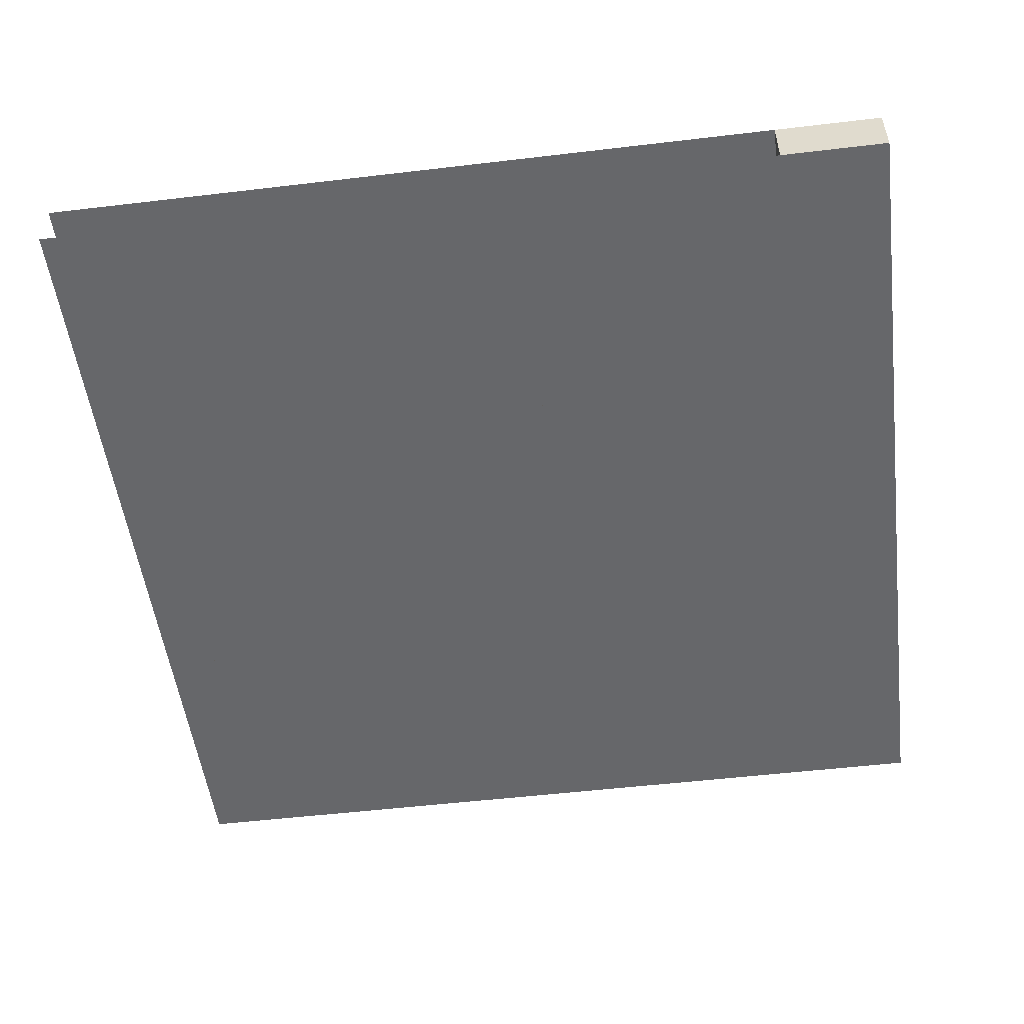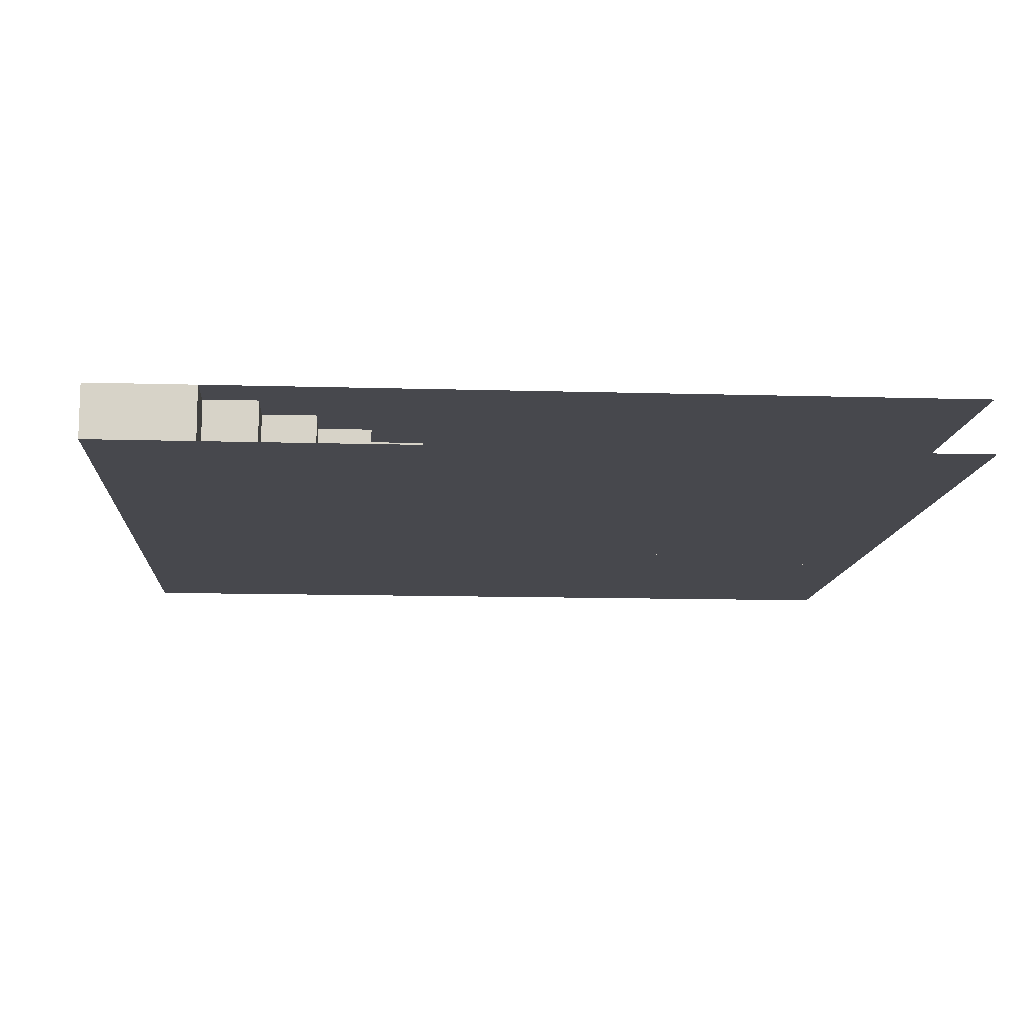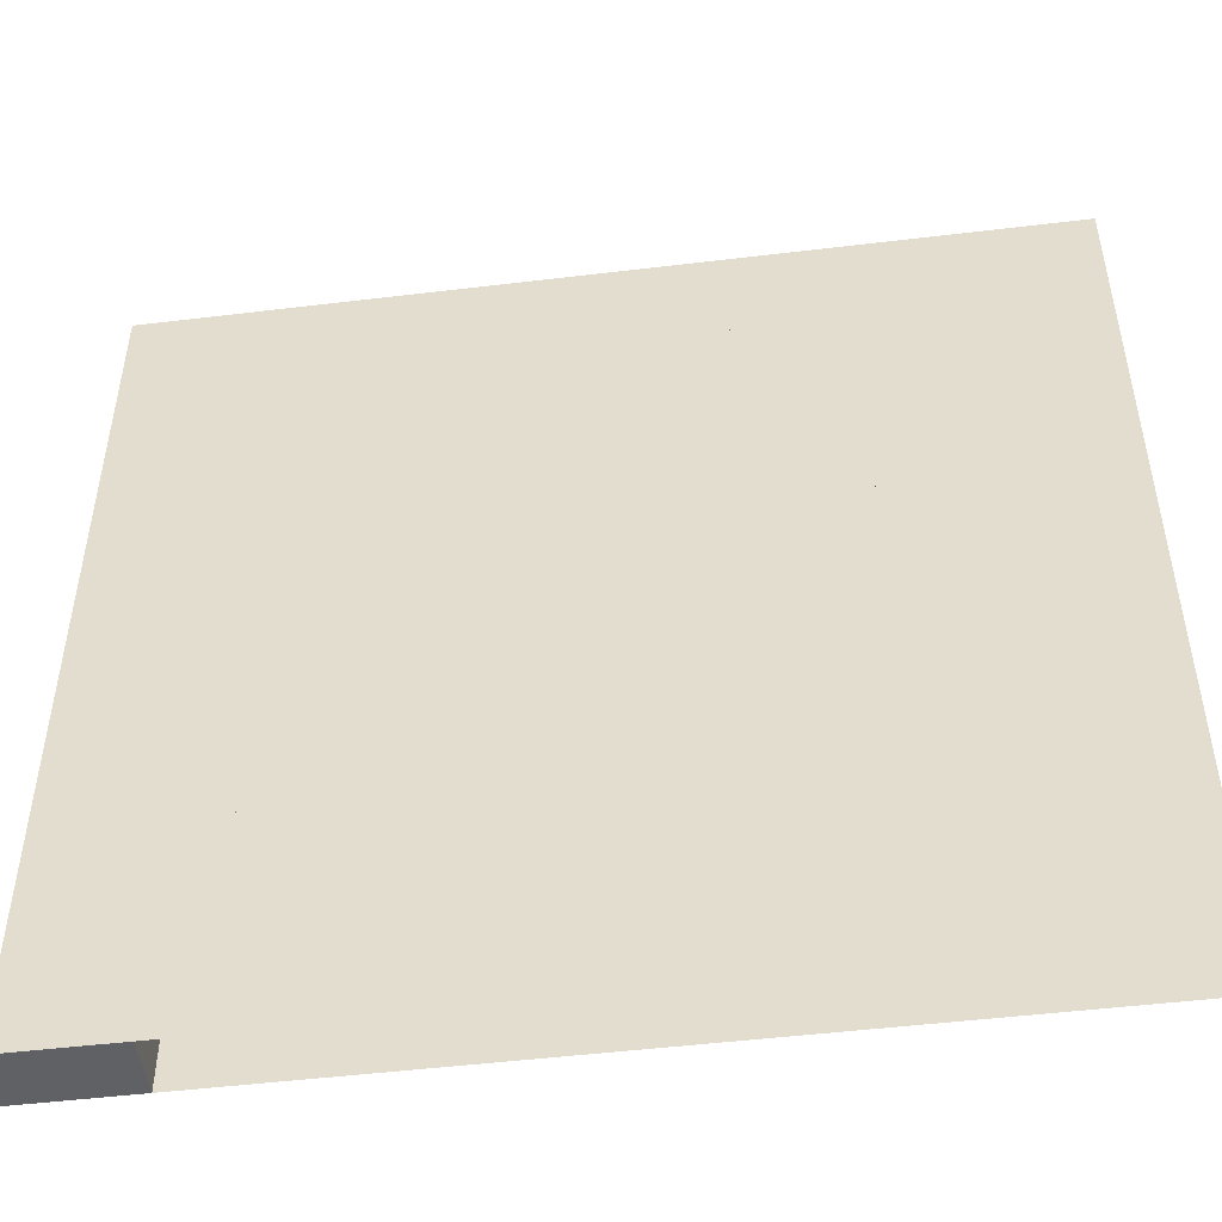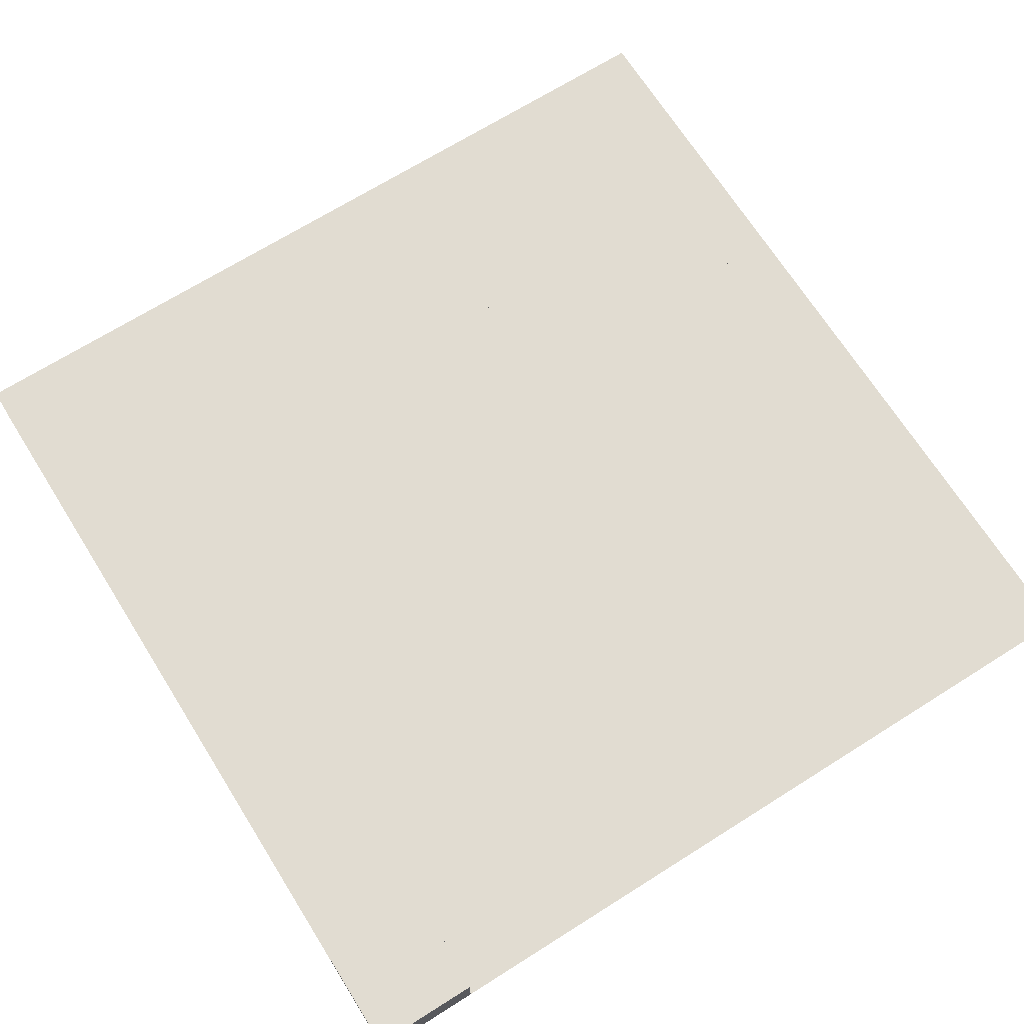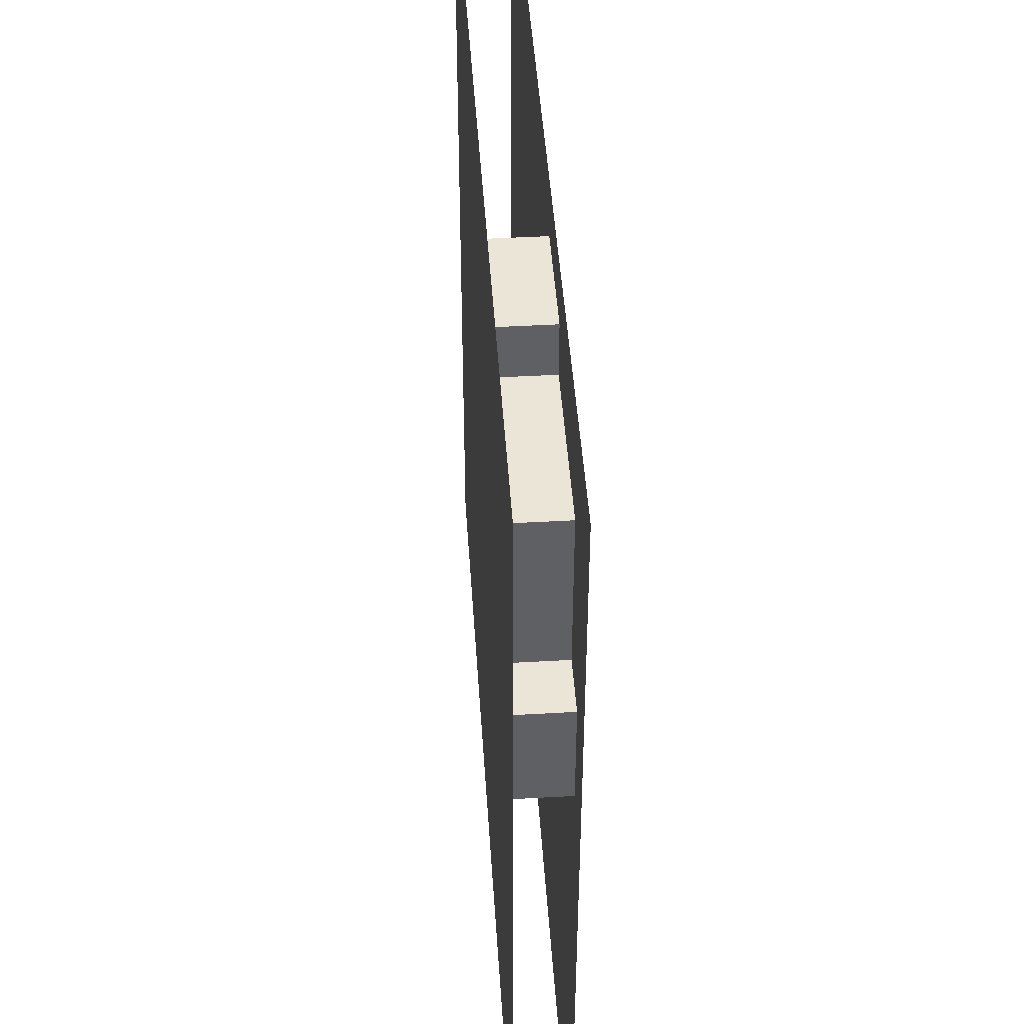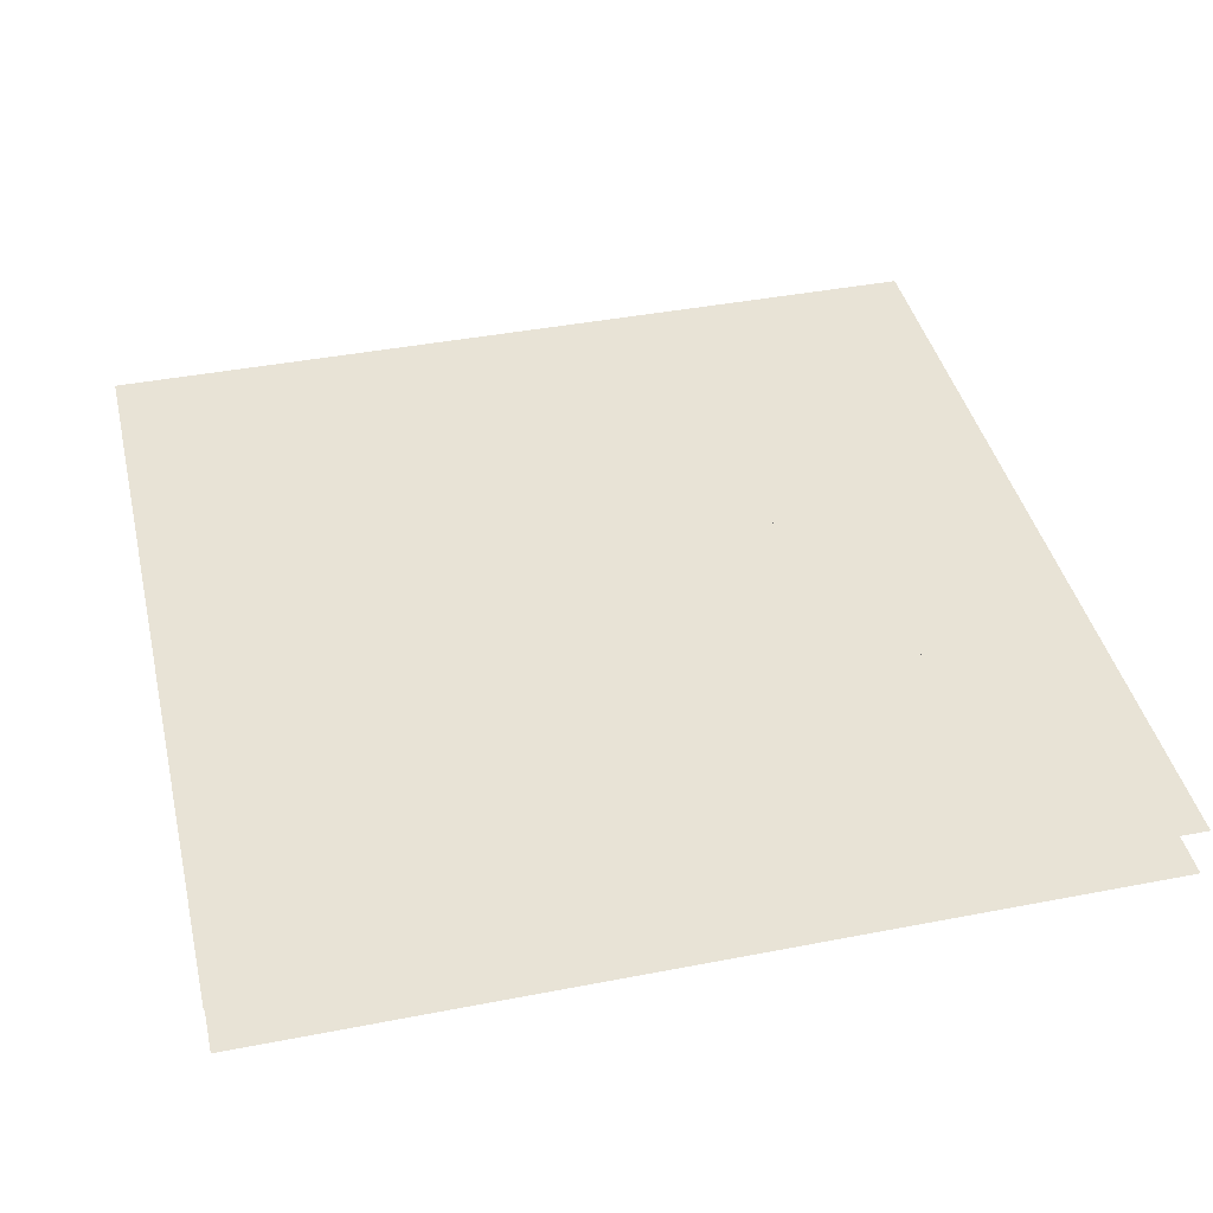
<metadata>
{"format":"obj","ext":"obj","renderer":"f3d","projection":"perspective","resolution":1024,"background":"white","views":[{"elev":-52.2,"azim":-82.7,"up":"+Z"},{"elev":-11.7,"azim":-4.1,"up":"+Z"},{"elev":-49.5,"azim":7.6,"up":"+Y"},{"elev":69.2,"azim":-32.2,"up":"+Z"},{"elev":46.0,"azim":86.3,"up":"+Y"},{"elev":41.4,"azim":76.8,"up":"+Z"}]}
</metadata>
<code>
v 1 1 0.4688
v 1 0 0.4688
v 0 0 0.4688
v 0 1 0.4688
v 0 1 0.5312
v 0 0 0.5312
v 1 0 0.5312
v 1 1 0.5312
v 0.5625 0.9375 0.4688
v 0.5625 0.9375 0.5312
v 0.6875 0.9375 0.5312
v 0.6875 0.9375 0.4688
v 0.5625 0.875 0.4688
v 0.5625 0.875 0.5312
v 0.6875 0.5625 0.5312
v 0.6875 0.5625 0.4688
v 0.5 0.875 0.4688
v 0.5 0.875 0.5312
v 0.875 0.875 0.5312
v 0.875 0.875 0.4688
v 0.5 0.8125 0.4688
v 0.5 0.8125 0.5312
v 0.625 0.8125 0.5312
v 0.625 0.8125 0.4688
v 0.6875 0.8125 0.4688
v 0.6875 0.8125 0.5312
v 0.75 0.875 0.4688
v 0.75 0.5625 0.4688
v 0.75 0.5625 0.5312
v 0.75 0.875 0.5312
v 0.875 0.5 0.5312
v 0.875 0.5 0.4688
v 0.4375 0.8125 0.4688
v 0.4375 0.8125 0.5312
v 0.75 0.8125 0.5312
v 0.75 0.8125 0.4688
v 0.4375 0.5 0.4688
v 0.4375 0.5 0.5312
v 0.5625 0.75 0.5312
v 0.5625 0.75 0.4688
v 0.875 0.75 0.4688
v 0.875 0.75 0.5312
v 0.625 0.75 0.5312
v 0.625 0.75 0.4688
v 0.6875 0.75 0.4688
v 0.6875 0.75 0.5312
v 0.5625 0.6875 0.5312
v 0.5625 0.6875 0.4688
v 0.625 0.6875 0.4688
v 0.625 0.6875 0.5312
v 0.75 0.6875 0.5312
v 0.75 0.6875 0.4688
v 0.8125 0.6875 0.4688
v 0.8125 0.6875 0.5312
v 0.8125 0.75 0.5312
v 0.8125 0.4375 0.5312
v 0.8125 0.4375 0.4688
v 0.8125 0.75 0.4688
v 0.9375 0.6875 0.5312
v 0.9375 0.6875 0.4688
v 0.6875 0.625 0.5312
v 0.6875 0.625 0.4688
v 0.75 0.625 0.4688
v 0.75 0.625 0.5312
v 0.8125 0.625 0.4688
v 0.8125 0.625 0.5312
v 0.9375 0.5625 0.5312
v 0.9375 0.5625 0.4688
v 0.875 0.5625 0.5312
v 0.875 0.5625 0.4688
v 0.8125 0.5 0.5312
v 0.8125 0.5 0.4688
v 0.375 0.5 0.4688
v 0.375 0.5 0.5312
v 0.375 0.4375 0.4688
v 0.375 0.4375 0.5312
v 0.5 0.4375 0.5312
v 0.5 0.4375 0.4688
v 0.3125 0.4375 0.4688
v 0.3125 0.4375 0.5312
v 0.3125 0.375 0.4688
v 0.3125 0.375 0.5312
v 0.4375 0.375 0.5312
v 0.4375 0.375 0.4688
v 0.5 0.375 0.4688
v 0.5 0.375 0.5312
v 0.25 0.375 0.4688
v 0.25 0.375 0.5312
v 0.25 0.3125 0.4688
v 0.25 0.3125 0.5312
v 0.375 0.3125 0.5312
v 0.375 0.3125 0.4688
v 0.4375 0.3125 0.4688
v 0.4375 0.3125 0.5312
v 0.1875 0.3125 0.4688
v 0.1875 0.3125 0.5312
v 0.1875 0.25 0.4688
v 0.1875 0.25 0.5312
v 0.3125 0.25 0.5312
v 0.3125 0.25 0.4688
v 0.375 0.25 0.4688
v 0.375 0.25 0.5312
v 0.125 0.25 0.4688
v 0.125 0.25 0.5312
v 0.125 0.1875 0.4688
v 0.125 0.1875 0.5312
v 0.25 0.1875 0.5312
v 0.25 0.1875 0.4688
v 0.3125 0.1875 0.4688
v 0.3125 0.1875 0.5312
v 0.0625 0.1875 0.4688
v 0.0625 0.1875 0.5312
v 0.0625 0.125 0.4688
v 0.0625 0.125 0.5312
v 0.1875 0.125 0.5312
v 0.1875 0.125 0.4688
v 0.25 0.125 0.4688
v 0.25 0.125 0.5312
v 0 0.125 0.4688
v 0 0.125 0.5312
v 0.125 0.0625 0.5312
v 0.125 0.0625 0.4688
v 0.1875 0.0625 0.4688
v 0.1875 0.0625 0.5312
v 0.125 0 0.4688
v 0.125 0 0.5312
f 1 2 3 4
f 5 6 7 8
f 9 10 11 12
f 9 13 14 10
f 11 15 16 12
f 17 18 19 20
f 17 21 22 18
f 23 24 25 26
f 27 28 29 30
f 19 31 32 20
f 33 34 35 36
f 33 37 38 34
f 39 40 41 42
f 23 43 44 24
f 25 45 46 26
f 39 47 48 40
f 44 43 46 45
f 44 49 50 43
f 51 52 53 54
f 55 56 57 58
f 48 47 59 60
f 61 62 63 64
f 51 64 63 52
f 53 65 66 54
f 59 67 68 60
f 63 64 66 65
f 69 70 68 67
f 16 15 29 28
f 71 72 32 31
f 73 74 38 37
f 73 75 76 74
f 77 78 57 56
f 79 80 76 75
f 79 81 82 80
f 83 84 85 86
f 77 86 85 78
f 87 88 82 81
f 87 89 90 88
f 91 92 93 94
f 83 94 93 84
f 95 96 90 89
f 95 97 98 96
f 99 100 101 102
f 91 102 101 92
f 103 104 98 97
f 103 105 106 104
f 107 108 109 110
f 99 110 109 100
f 111 112 106 105
f 111 113 114 112
f 115 116 117 118
f 107 118 117 108
f 119 120 114 113
f 119 3 6 120
f 121 122 123 124
f 115 124 123 116
f 6 3 125 126
f 121 126 125 122

</code>
